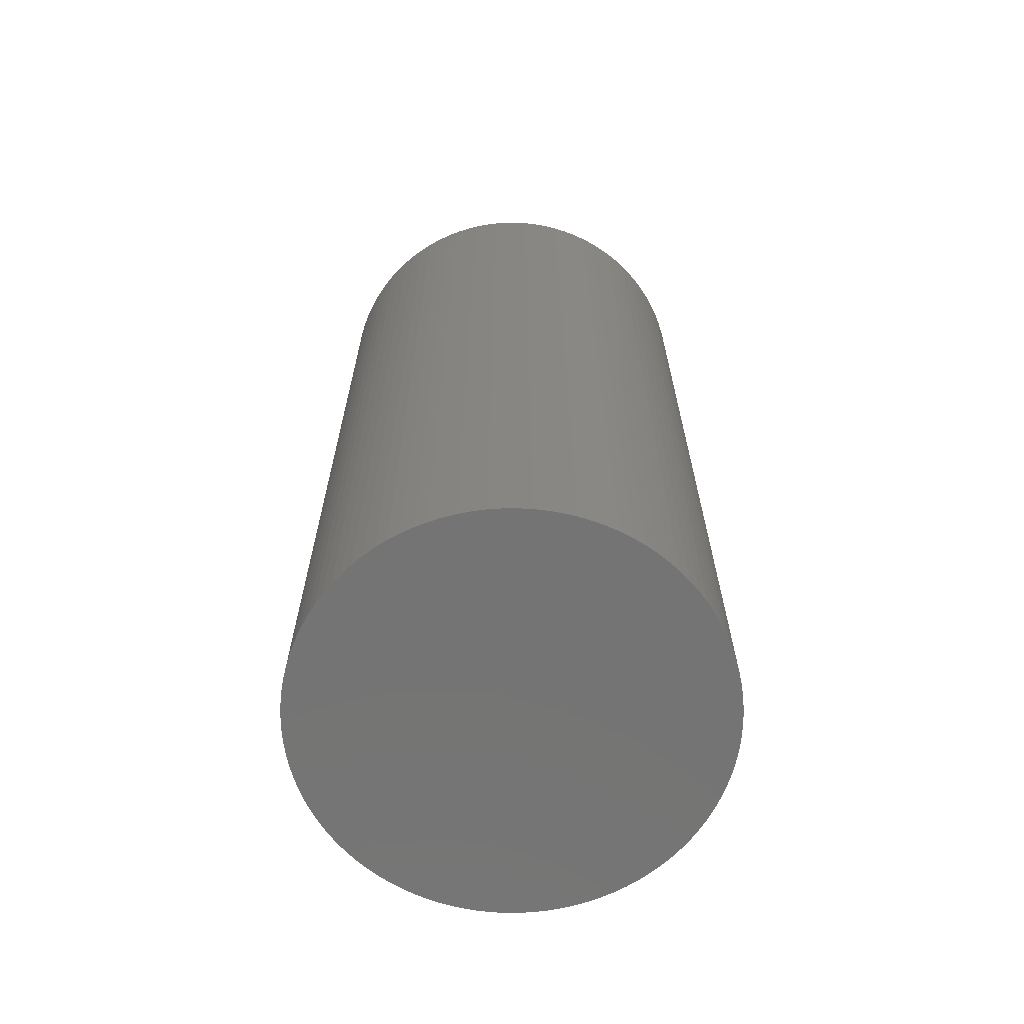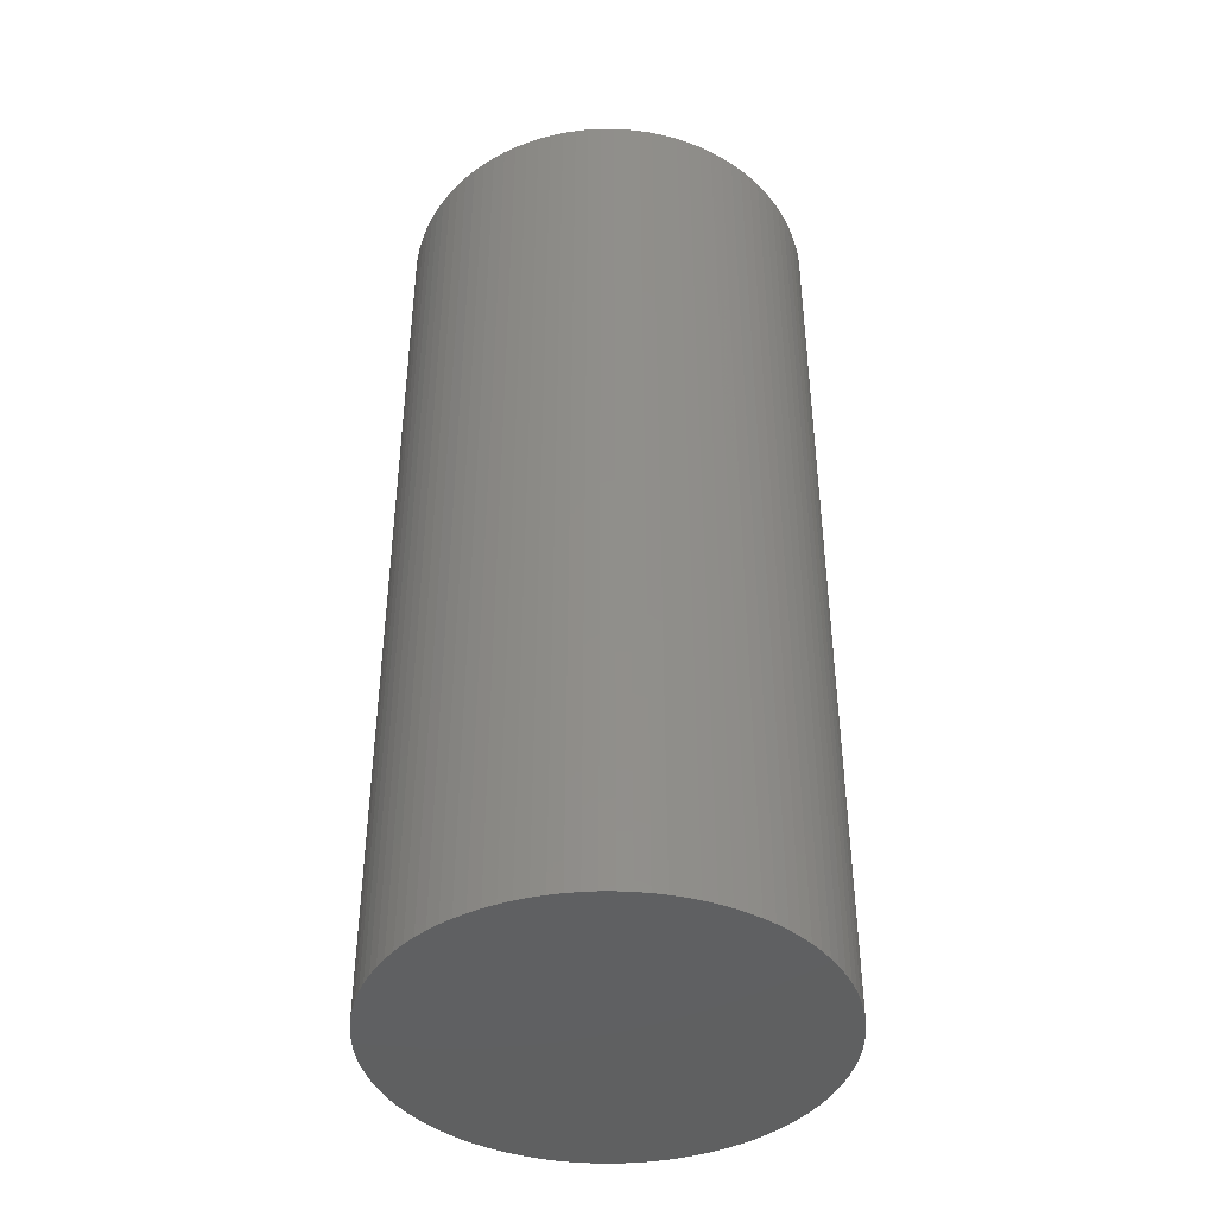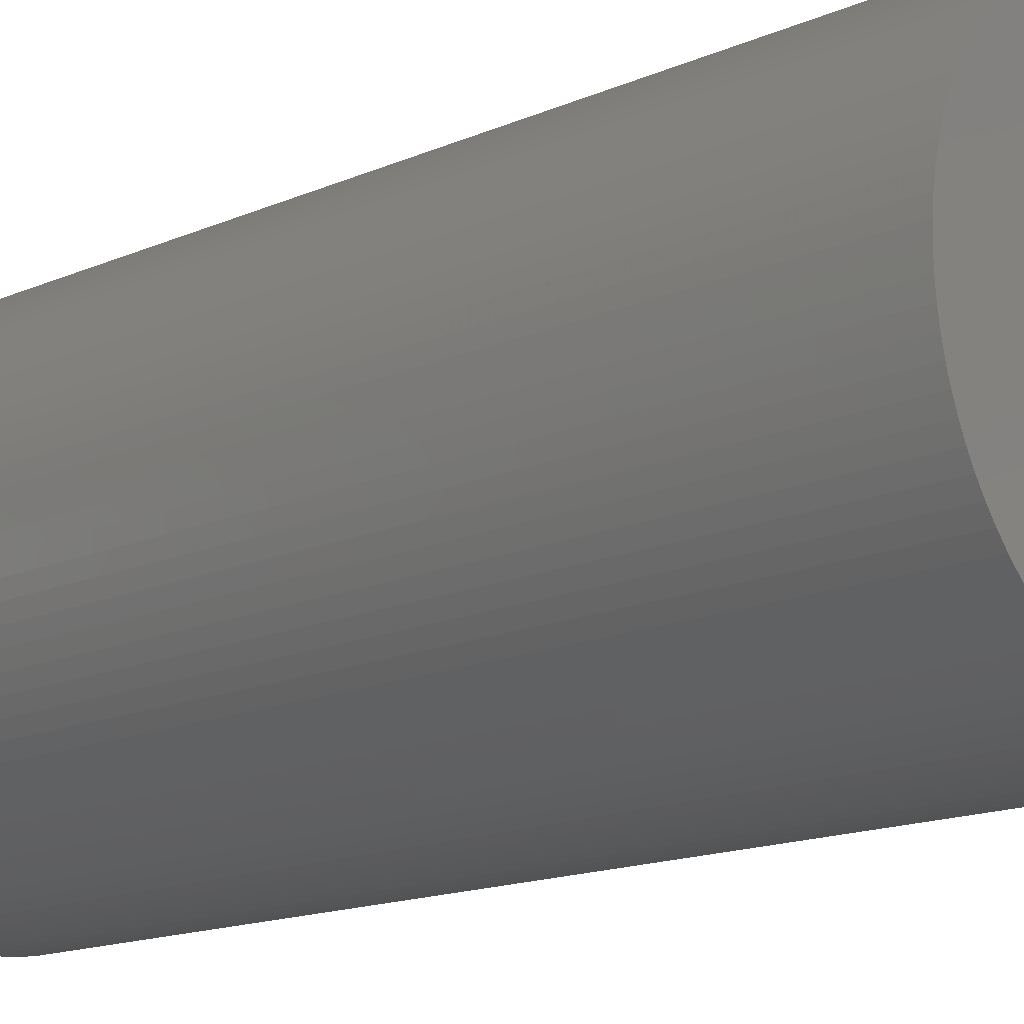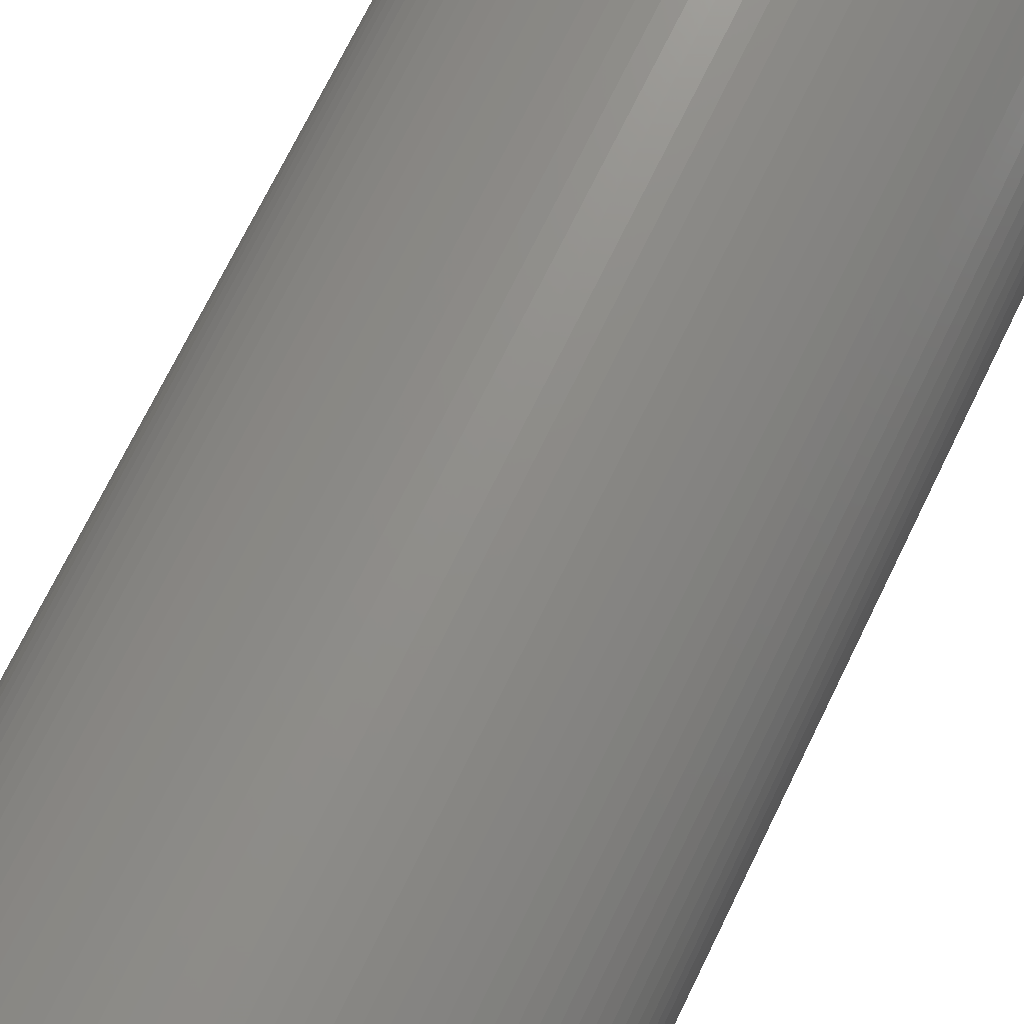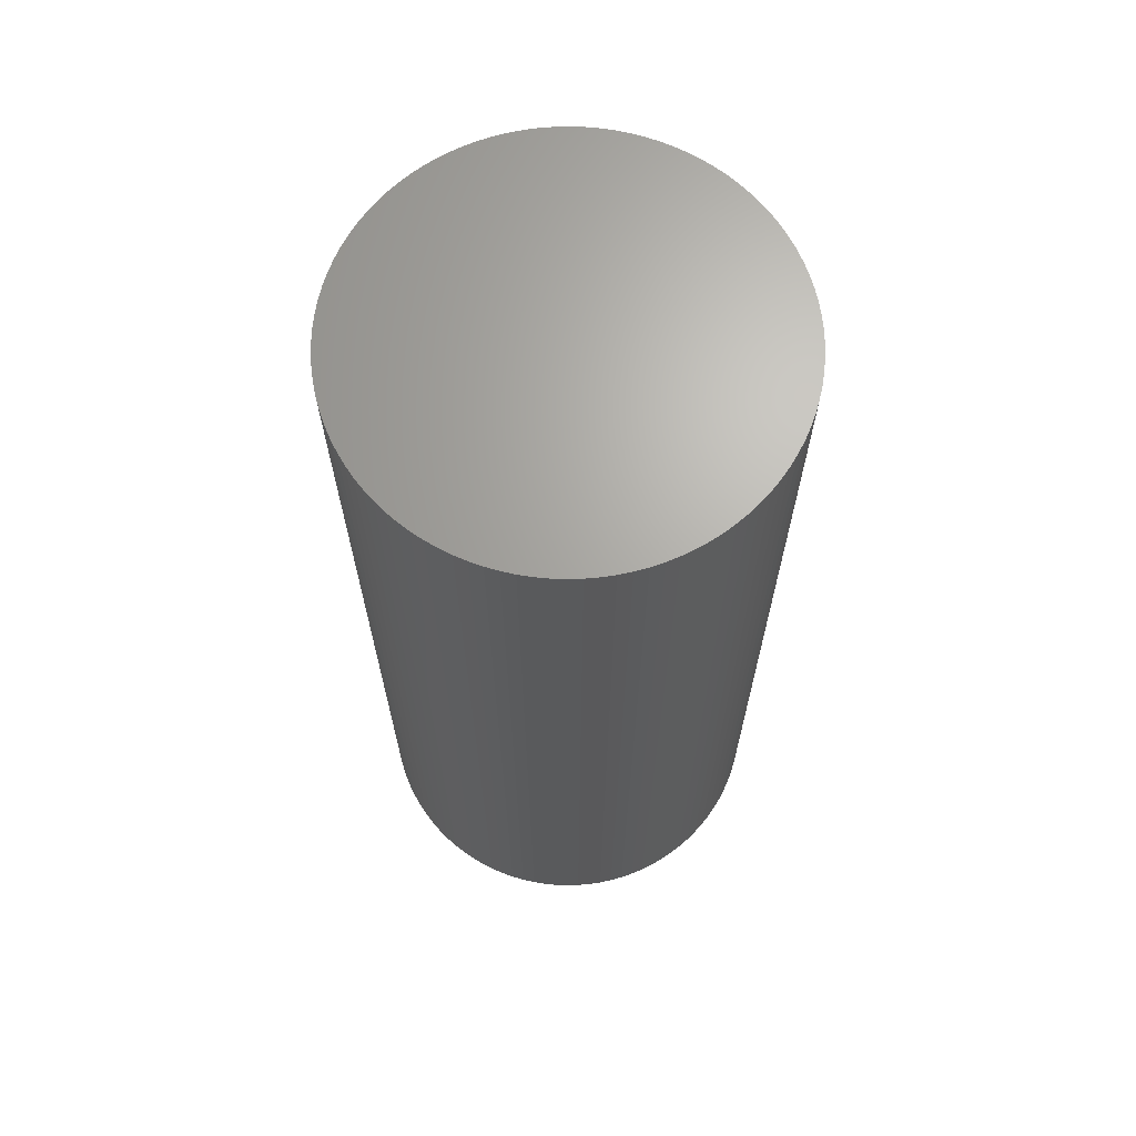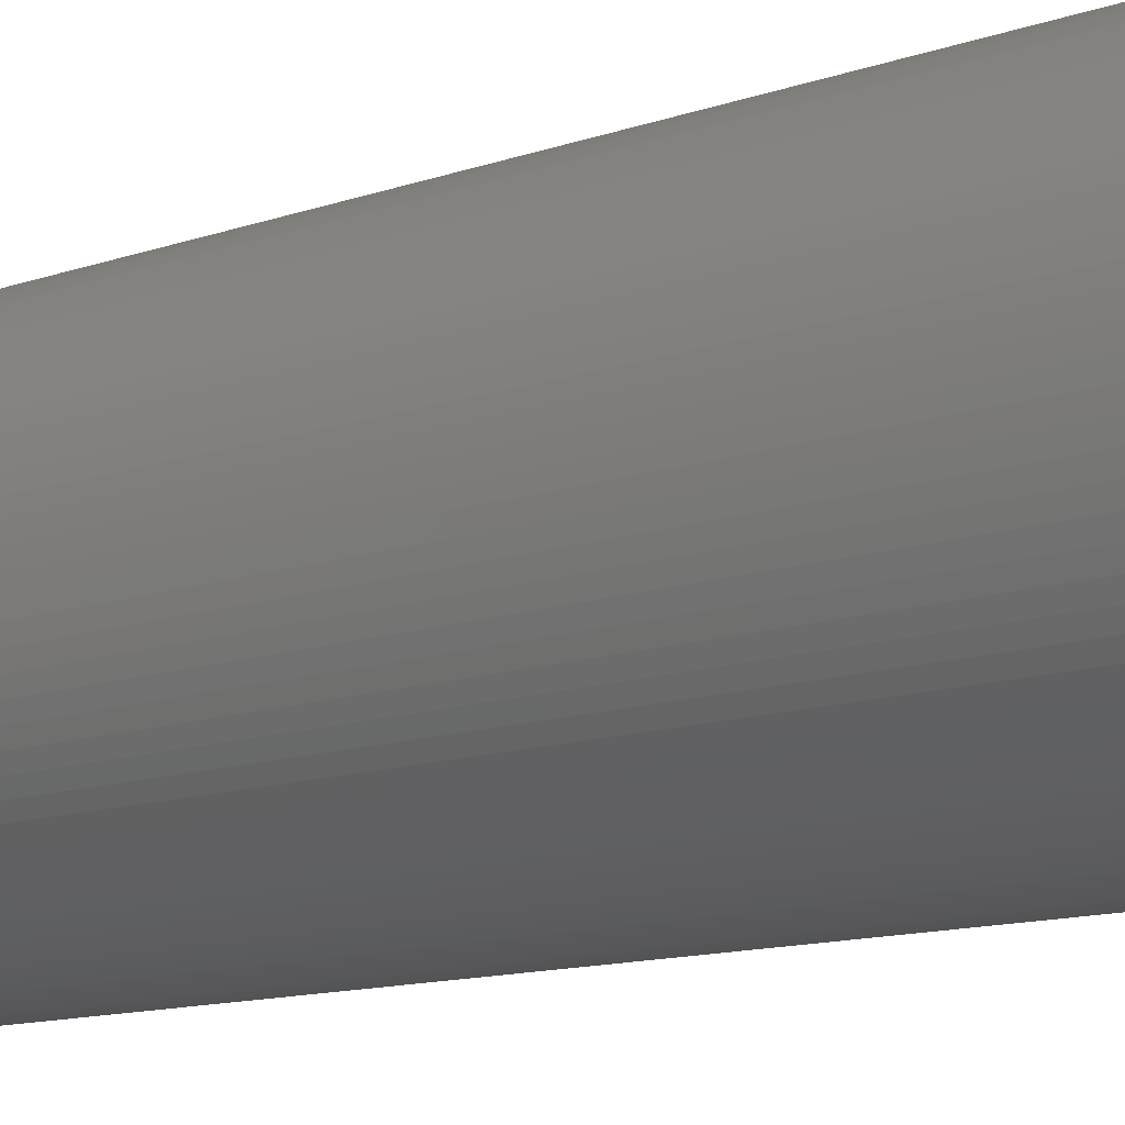
<metadata>
{"format":"stl","ext":"stl","renderer":"f3d","projection":"perspective","resolution":1024,"background":"white","views":[{"elev":-66.4,"azim":-4.9,"up":"+Z"},{"elev":-41.9,"azim":-120.5,"up":"+Z"},{"elev":-14.4,"azim":-45.4,"up":"+Y"},{"elev":72.8,"azim":26.1,"up":"+Y"},{"elev":67.0,"azim":162.3,"up":"+Z"},{"elev":-12.9,"azim":128.4,"up":"+Y"}]}
</metadata>
<code>
# stl→obj: 200 verts, 396 faces
v 9.98 0.6279 35
v 9.921 1.253 -10
v 9.921 1.253 35
v 9.98 0.6279 -10
v 10 0 35
v 10 0 -10
v 9.823 1.874 -10
v 9.823 1.874 35
v -9.511 3.09 -10
v -9.298 3.681 35
v -9.298 3.681 -10
v -9.511 3.09 35
v 9.686 2.487 -10
v 9.686 2.487 35
v 9.98 -0.6279 35
v 9.921 -1.253 35
v 9.823 -1.874 35
v 9.686 -2.487 35
v 9.511 3.09 35
v 9.511 -3.09 35
v 9.298 3.681 35
v 9.298 -3.681 35
v 9.048 4.258 35
v 9.048 -4.258 35
v 8.763 4.818 35
v 8.763 -4.818 35
v 8.443 5.358 35
v 8.443 -5.358 35
v 8.09 5.878 35
v 8.09 -5.878 35
v 7.705 6.374 35
v 7.705 -6.374 35
v 7.29 6.845 35
v 7.29 -6.845 35
v 6.845 7.29 35
v 6.845 -7.29 35
v 6.374 7.705 35
v 6.374 -7.705 35
v 5.878 8.09 35
v 5.878 -8.09 35
v 5.358 8.443 35
v 5.358 -8.443 35
v 4.818 8.763 35
v 4.818 -8.763 35
v 4.258 9.048 35
v 4.258 -9.048 35
v 3.681 9.298 35
v 3.681 -9.298 35
v 3.09 9.511 35
v 3.09 -9.511 35
v 2.487 9.686 35
v 2.487 -9.686 35
v 1.874 9.823 35
v 1.874 -9.823 35
v 1.253 9.921 35
v 1.253 -9.921 35
v 0.6279 9.98 35
v 0.6279 -9.98 35
v 0 10 35
v 0 -10 35
v -0.6279 9.98 35
v -0.6279 -9.98 35
v -1.253 9.921 35
v -1.253 -9.921 35
v -1.874 9.823 35
v -1.874 -9.823 35
v -2.487 9.686 35
v -2.487 -9.686 35
v -3.09 9.511 35
v -3.09 -9.511 35
v -3.681 9.298 35
v -3.681 -9.298 35
v -4.258 9.048 35
v -4.258 -9.048 35
v -4.818 8.763 35
v -4.818 -8.763 35
v -5.358 8.443 35
v -5.358 -8.443 35
v -5.878 8.09 35
v -5.878 -8.09 35
v -6.374 7.705 35
v -6.374 -7.705 35
v -6.845 7.29 35
v -6.845 -7.29 35
v -7.29 6.845 35
v -7.29 -6.845 35
v -7.705 6.374 35
v -7.705 -6.374 35
v -8.09 5.878 35
v -8.09 -5.878 35
v -8.443 5.358 35
v -8.443 -5.358 35
v -8.763 4.818 35
v -8.763 -4.818 35
v -9.048 4.258 35
v -9.048 -4.258 35
v -9.298 -3.681 35
v -9.511 -3.09 35
v -9.686 2.487 35
v -9.686 -2.487 35
v -9.823 1.874 35
v -9.823 -1.874 35
v -9.921 1.253 35
v -9.921 -1.253 35
v -9.98 0.6279 35
v -9.98 -0.6279 35
v -10 0 35
v -1.253 -9.921 -10
v -0.6279 -9.98 -10
v 6.374 7.705 -10
v 5.878 8.09 -10
v -8.09 -5.878 -10
v -8.443 -5.358 -10
v -8.09 5.878 -10
v -7.705 6.374 -10
v -9.98 -0.6279 -10
v -10 0 -10
v -5.878 8.09 -10
v -6.374 7.705 -10
v 9.298 -3.681 -10
v 9.048 -4.258 -10
v 2.487 -9.686 -10
v 3.09 -9.511 -10
v 8.09 5.878 -10
v 8.443 5.358 -10
v 1.874 9.823 -10
v 1.253 9.921 -10
v 8.763 -4.818 -10
v -9.298 -3.681 -10
v -9.511 -3.09 -10
v -5.358 8.443 -10
v 4.818 8.763 -10
v 4.258 9.048 -10
v 9.98 -0.6279 -10
v -9.921 -1.253 -10
v 9.511 3.09 -10
v 5.358 8.443 -10
v 3.681 -9.298 -10
v -9.048 -4.258 -10
v 0 -10 -10
v 0.6279 -9.98 -10
v -3.681 -9.298 -10
v -3.09 -9.511 -10
v -9.823 1.874 -10
v -9.686 2.487 -10
v 9.686 -2.487 -10
v 9.511 -3.09 -10
v -2.487 -9.686 -10
v -1.874 -9.823 -10
v 0.6279 9.98 -10
v -3.09 9.511 -10
v -3.681 9.298 -10
v 8.09 -5.878 -10
v 7.705 -6.374 -10
v 1.253 -9.921 -10
v 1.874 -9.823 -10
v 8.443 -5.358 -10
v 6.845 7.29 -10
v 4.258 -9.048 -10
v 4.818 -8.763 -10
v -0.6279 9.98 -10
v -1.253 9.921 -10
v 7.29 -6.845 -10
v 6.845 -7.29 -10
v -8.443 5.358 -10
v 8.763 4.818 -10
v 9.298 3.681 -10
v -9.686 -2.487 -10
v 9.048 4.258 -10
v 9.921 -1.253 -10
v 2.487 9.686 -10
v -4.818 8.763 -10
v -9.98 0.6279 -10
v -9.921 1.253 -10
v -1.874 9.823 -10
v -9.823 -1.874 -10
v 7.705 6.374 -10
v -7.705 -6.374 -10
v -9.048 4.258 -10
v -8.763 4.818 -10
v 5.358 -8.443 -10
v 3.681 9.298 -10
v 3.09 9.511 -10
v -7.29 6.845 -10
v -6.845 7.29 -10
v 6.374 -7.705 -10
v -8.763 -4.818 -10
v 7.29 6.845 -10
v -5.358 -8.443 -10
v -4.818 -8.763 -10
v 9.823 -1.874 -10
v 0 10 -10
v -2.487 9.686 -10
v -7.29 -6.845 -10
v -6.845 -7.29 -10
v 5.878 -8.09 -10
v -4.258 -9.048 -10
v -4.258 9.048 -10
v -6.374 -7.705 -10
v -5.878 -8.09 -10
f 1 2 3
f 2 1 4
f 5 4 1
f 4 5 6
f 3 7 8
f 7 3 2
f 9 10 11
f 10 9 12
f 8 13 14
f 13 8 7
f 1 15 5
f 3 15 1
f 3 16 15
f 8 16 3
f 8 17 16
f 14 17 8
f 14 18 17
f 19 18 14
f 19 20 18
f 21 20 19
f 21 22 20
f 23 22 21
f 23 24 22
f 25 24 23
f 25 26 24
f 27 26 25
f 27 28 26
f 29 28 27
f 29 30 28
f 31 30 29
f 31 32 30
f 33 32 31
f 33 34 32
f 35 34 33
f 35 36 34
f 37 36 35
f 37 38 36
f 39 38 37
f 39 40 38
f 41 40 39
f 41 42 40
f 43 42 41
f 43 44 42
f 45 44 43
f 45 46 44
f 47 46 45
f 47 48 46
f 49 48 47
f 49 50 48
f 51 50 49
f 51 52 50
f 53 52 51
f 53 54 52
f 55 54 53
f 55 56 54
f 57 56 55
f 57 58 56
f 59 58 57
f 59 60 58
f 61 60 59
f 61 62 60
f 63 62 61
f 63 64 62
f 65 64 63
f 65 66 64
f 67 66 65
f 67 68 66
f 69 68 67
f 69 70 68
f 71 70 69
f 71 72 70
f 73 72 71
f 73 74 72
f 75 74 73
f 75 76 74
f 77 76 75
f 77 78 76
f 79 78 77
f 79 80 78
f 81 80 79
f 81 82 80
f 83 82 81
f 83 84 82
f 85 84 83
f 85 86 84
f 87 86 85
f 87 88 86
f 89 88 87
f 89 90 88
f 91 90 89
f 91 92 90
f 93 92 91
f 93 94 92
f 95 94 93
f 95 96 94
f 10 96 95
f 10 97 96
f 12 97 10
f 12 98 97
f 99 98 12
f 99 100 98
f 101 100 99
f 101 102 100
f 103 102 101
f 103 104 102
f 105 104 103
f 105 106 104
f 106 105 107
f 108 62 64
f 62 108 109
f 110 39 37
f 39 110 111
f 112 92 113
f 92 112 90
f 114 87 115
f 87 114 89
f 116 107 117
f 107 116 106
f 118 81 79
f 81 118 119
f 24 120 22
f 120 24 121
f 122 50 52
f 50 122 123
f 27 124 29
f 124 27 125
f 126 55 53
f 55 126 127
f 26 121 24
f 121 26 128
f 129 98 130
f 98 129 97
f 131 79 77
f 79 131 118
f 132 45 43
f 45 132 133
f 15 6 5
f 6 15 134
f 135 106 116
f 106 135 104
f 14 136 19
f 136 14 13
f 137 43 41
f 43 137 132
f 111 41 39
f 41 111 137
f 123 48 50
f 48 123 138
f 139 97 129
f 97 139 96
f 140 58 60
f 58 140 141
f 142 70 72
f 70 142 143
f 144 99 145
f 99 144 101
f 20 146 18
f 146 20 147
f 148 66 68
f 66 148 149
f 127 57 55
f 57 127 150
f 151 71 69
f 71 151 152
f 32 153 30
f 153 32 154
f 155 54 56
f 54 155 156
f 143 68 70
f 68 143 148
f 22 147 20
f 147 22 120
f 30 157 28
f 157 30 153
f 158 37 35
f 37 158 110
f 159 44 46
f 44 159 160
f 161 63 61
f 63 161 162
f 36 163 34
f 163 36 164
f 165 89 114
f 89 165 91
f 149 64 66
f 64 149 108
f 25 125 27
f 125 25 166
f 19 167 21
f 167 19 136
f 130 100 168
f 100 130 98
f 23 166 25
f 166 23 169
f 16 134 15
f 134 16 170
f 171 53 51
f 53 171 126
f 172 77 75
f 77 172 131
f 173 103 174
f 103 173 105
f 162 65 63
f 65 162 175
f 176 104 135
f 104 176 102
f 29 177 31
f 177 29 124
f 178 90 112
f 90 178 88
f 11 95 179
f 95 11 10
f 180 91 165
f 91 180 93
f 160 42 44
f 42 160 181
f 141 56 58
f 56 141 155
f 133 47 45
f 47 133 182
f 182 49 47
f 49 182 183
f 117 105 173
f 105 117 107
f 184 83 185
f 83 184 85
f 28 128 26
f 128 28 157
f 156 52 54
f 52 156 122
f 34 154 32
f 154 34 163
f 186 36 38
f 36 186 164
f 187 96 139
f 96 187 94
f 113 94 187
f 94 113 92
f 33 158 35
f 158 33 188
f 189 76 78
f 76 189 190
f 174 101 144
f 101 174 103
f 18 191 17
f 191 18 146
f 109 60 62
f 60 109 140
f 21 169 23
f 169 21 167
f 119 83 81
f 83 119 185
f 192 61 59
f 61 192 161
f 17 170 16
f 170 17 191
f 138 46 48
f 46 138 159
f 193 69 67
f 69 193 151
f 31 188 33
f 188 31 177
f 194 88 178
f 88 194 86
f 195 86 194
f 86 195 84
f 168 102 176
f 102 168 100
f 175 67 65
f 67 175 193
f 181 40 42
f 40 181 196
f 150 59 57
f 59 150 192
f 197 72 74
f 72 197 142
f 152 73 71
f 73 152 198
f 145 12 9
f 12 145 99
f 115 85 184
f 85 115 87
f 195 82 84
f 82 195 199
f 190 74 76
f 74 190 197
f 179 93 180
f 93 179 95
f 200 78 80
f 78 200 189
f 183 51 49
f 51 183 171
f 198 75 73
f 75 198 172
f 196 38 40
f 38 196 186
f 199 80 82
f 80 199 200
f 134 4 6
f 170 4 134
f 170 2 4
f 191 2 170
f 191 7 2
f 146 7 191
f 146 13 7
f 147 13 146
f 147 136 13
f 120 136 147
f 120 167 136
f 121 167 120
f 121 169 167
f 128 169 121
f 128 166 169
f 157 166 128
f 157 125 166
f 153 125 157
f 153 124 125
f 154 124 153
f 154 177 124
f 163 177 154
f 163 188 177
f 164 188 163
f 164 158 188
f 186 158 164
f 186 110 158
f 196 110 186
f 196 111 110
f 181 111 196
f 181 137 111
f 160 137 181
f 160 132 137
f 159 132 160
f 159 133 132
f 138 133 159
f 138 182 133
f 123 182 138
f 123 183 182
f 122 183 123
f 122 171 183
f 156 171 122
f 156 126 171
f 155 126 156
f 155 127 126
f 141 127 155
f 141 150 127
f 140 150 141
f 140 192 150
f 109 192 140
f 109 161 192
f 108 161 109
f 108 162 161
f 149 162 108
f 149 175 162
f 148 175 149
f 148 193 175
f 143 193 148
f 143 151 193
f 142 151 143
f 142 152 151
f 197 152 142
f 197 198 152
f 190 198 197
f 190 172 198
f 189 172 190
f 189 131 172
f 200 131 189
f 200 118 131
f 199 118 200
f 199 119 118
f 195 119 199
f 195 185 119
f 194 185 195
f 194 184 185
f 178 184 194
f 178 115 184
f 112 115 178
f 112 114 115
f 113 114 112
f 113 165 114
f 187 165 113
f 187 180 165
f 139 180 187
f 139 179 180
f 129 179 139
f 129 11 179
f 130 11 129
f 130 9 11
f 168 9 130
f 168 145 9
f 176 145 168
f 176 144 145
f 135 144 176
f 135 174 144
f 116 174 135
f 116 173 174
f 173 116 117

</code>
